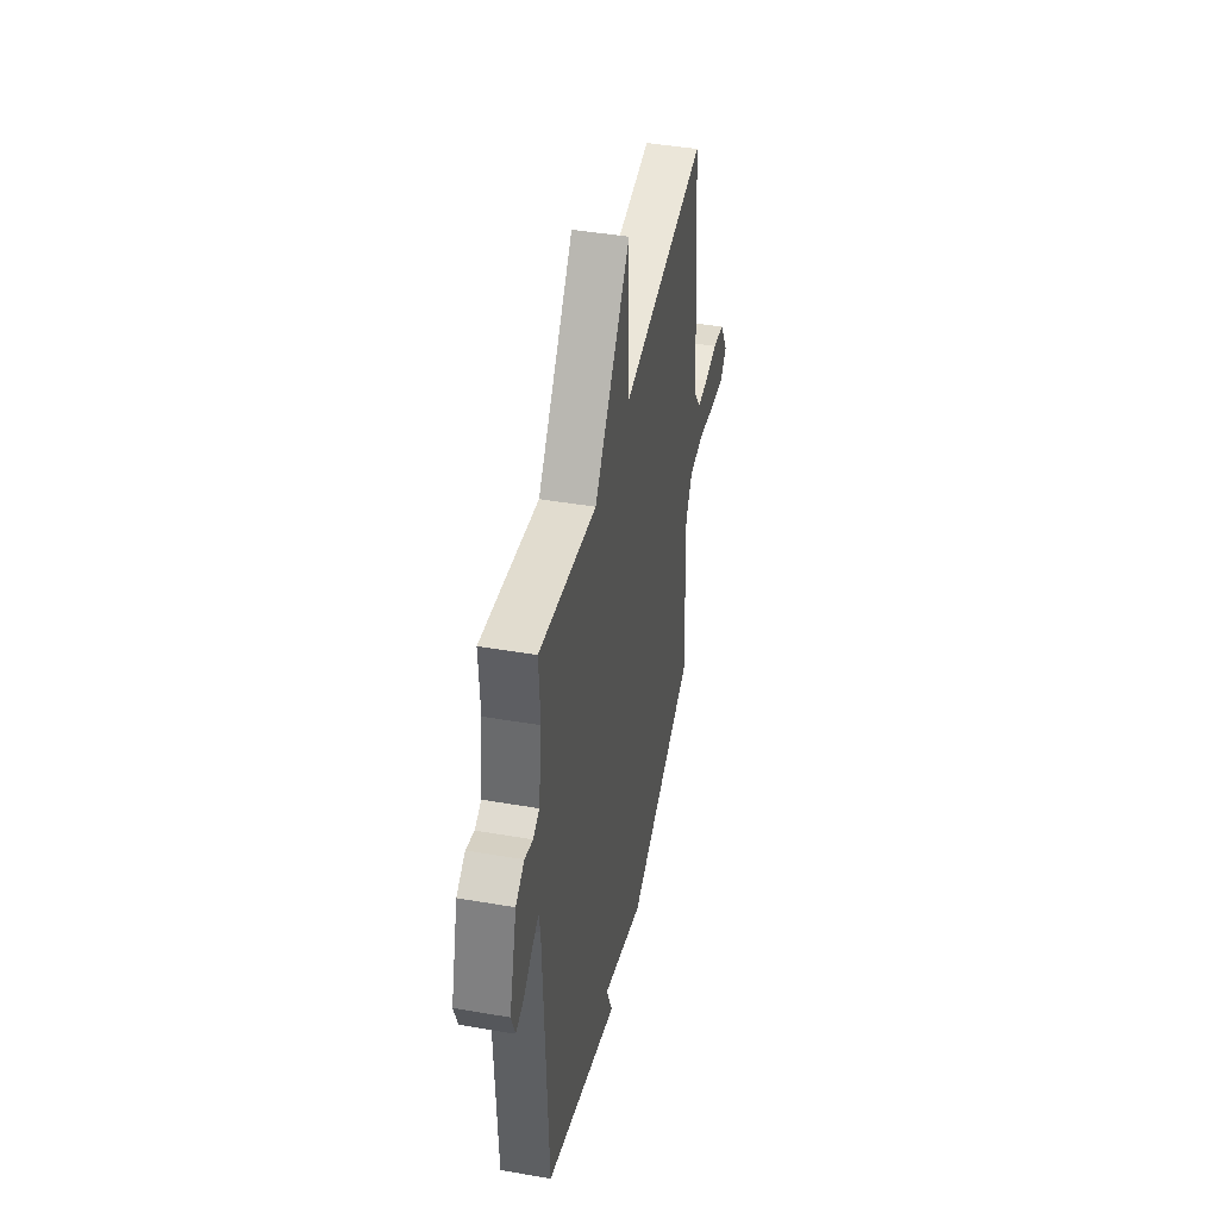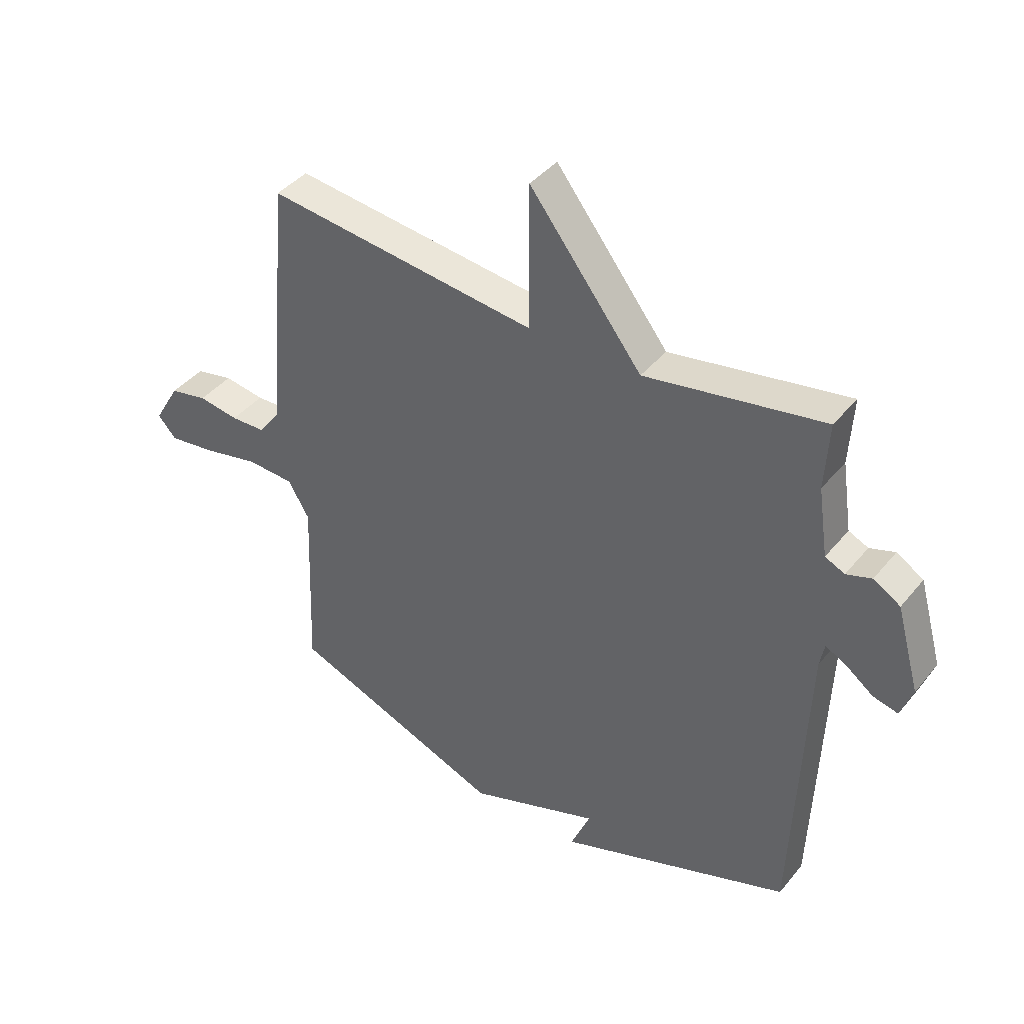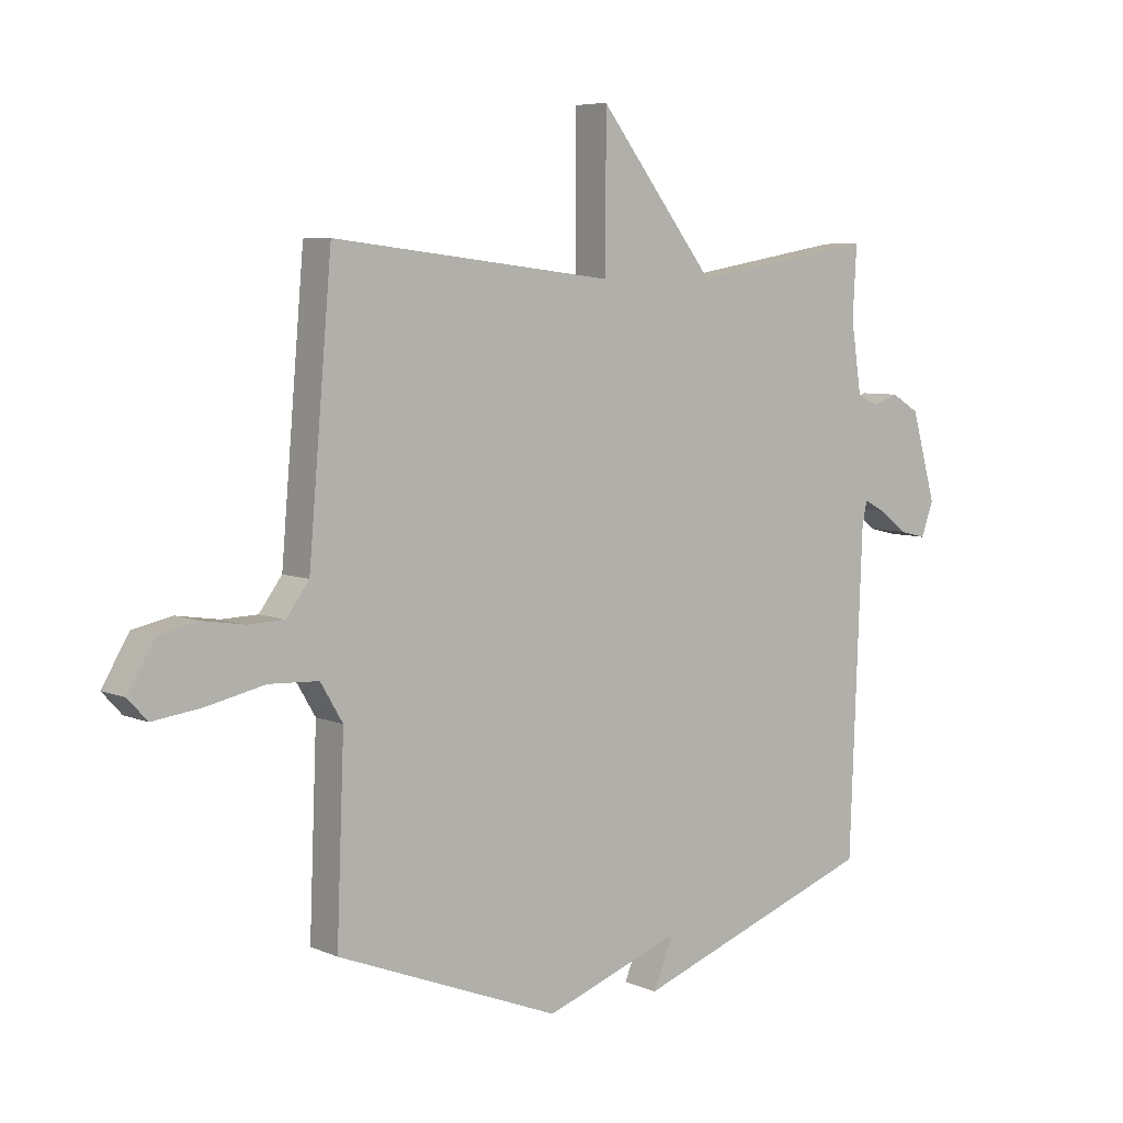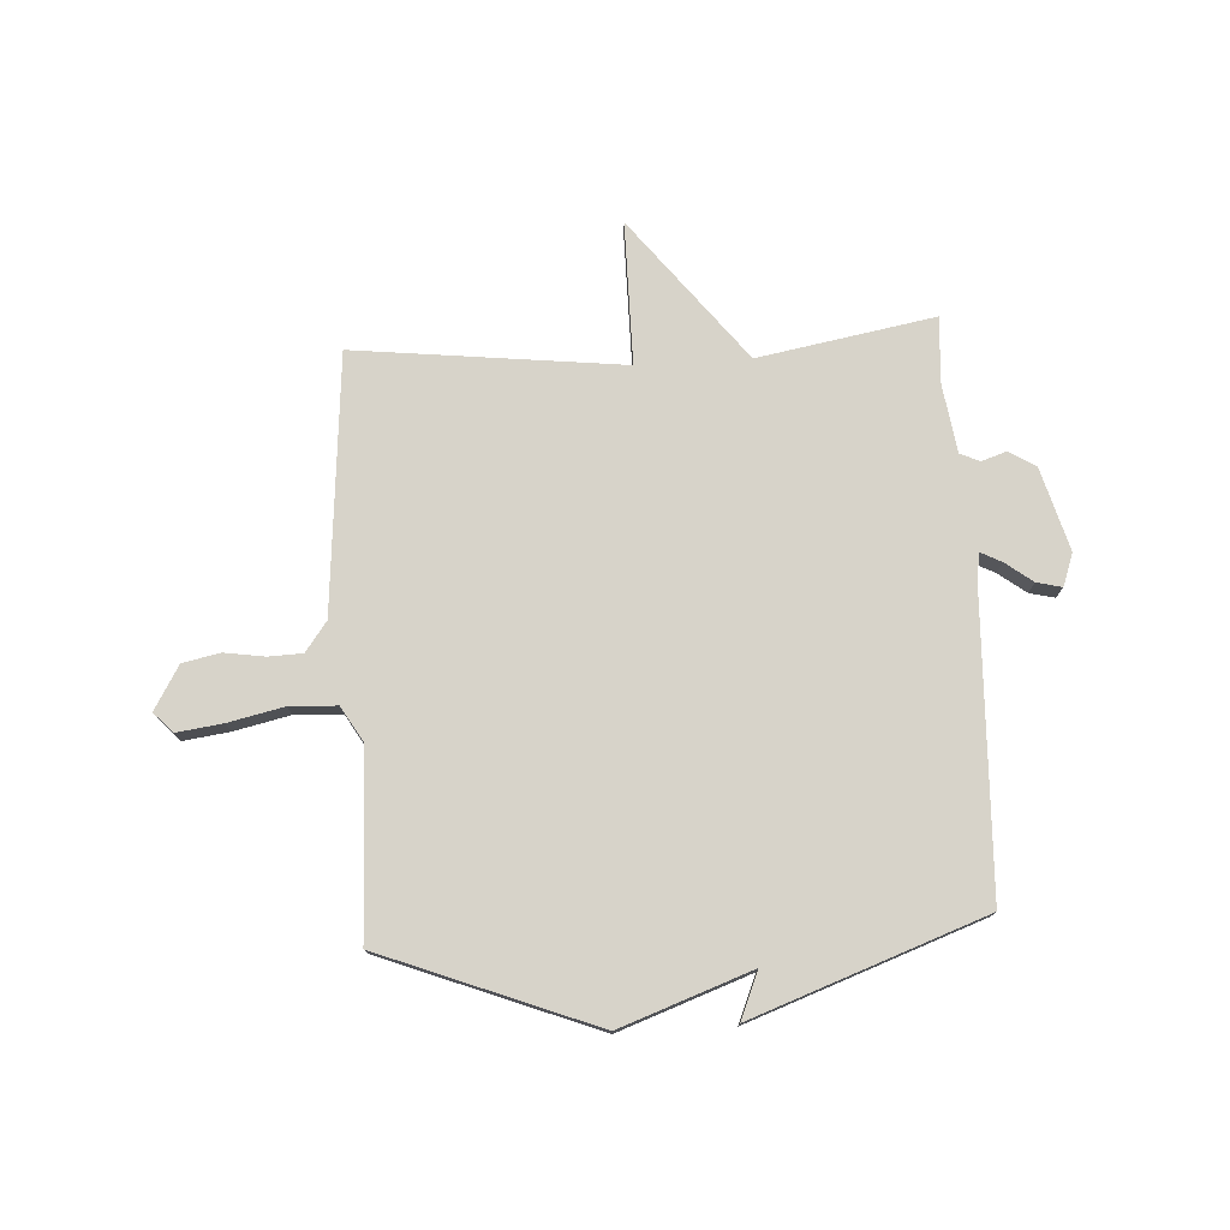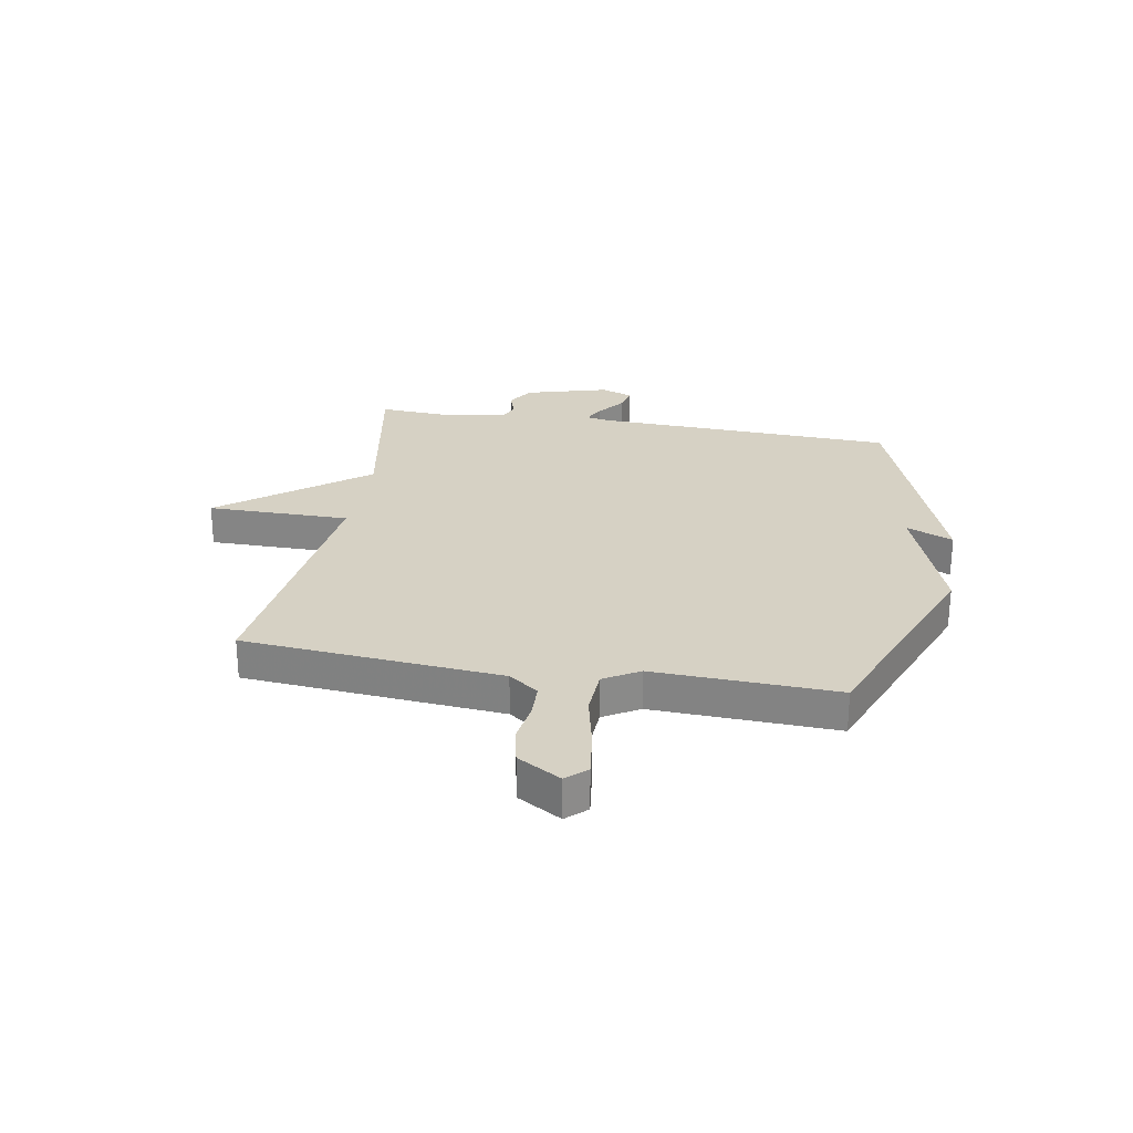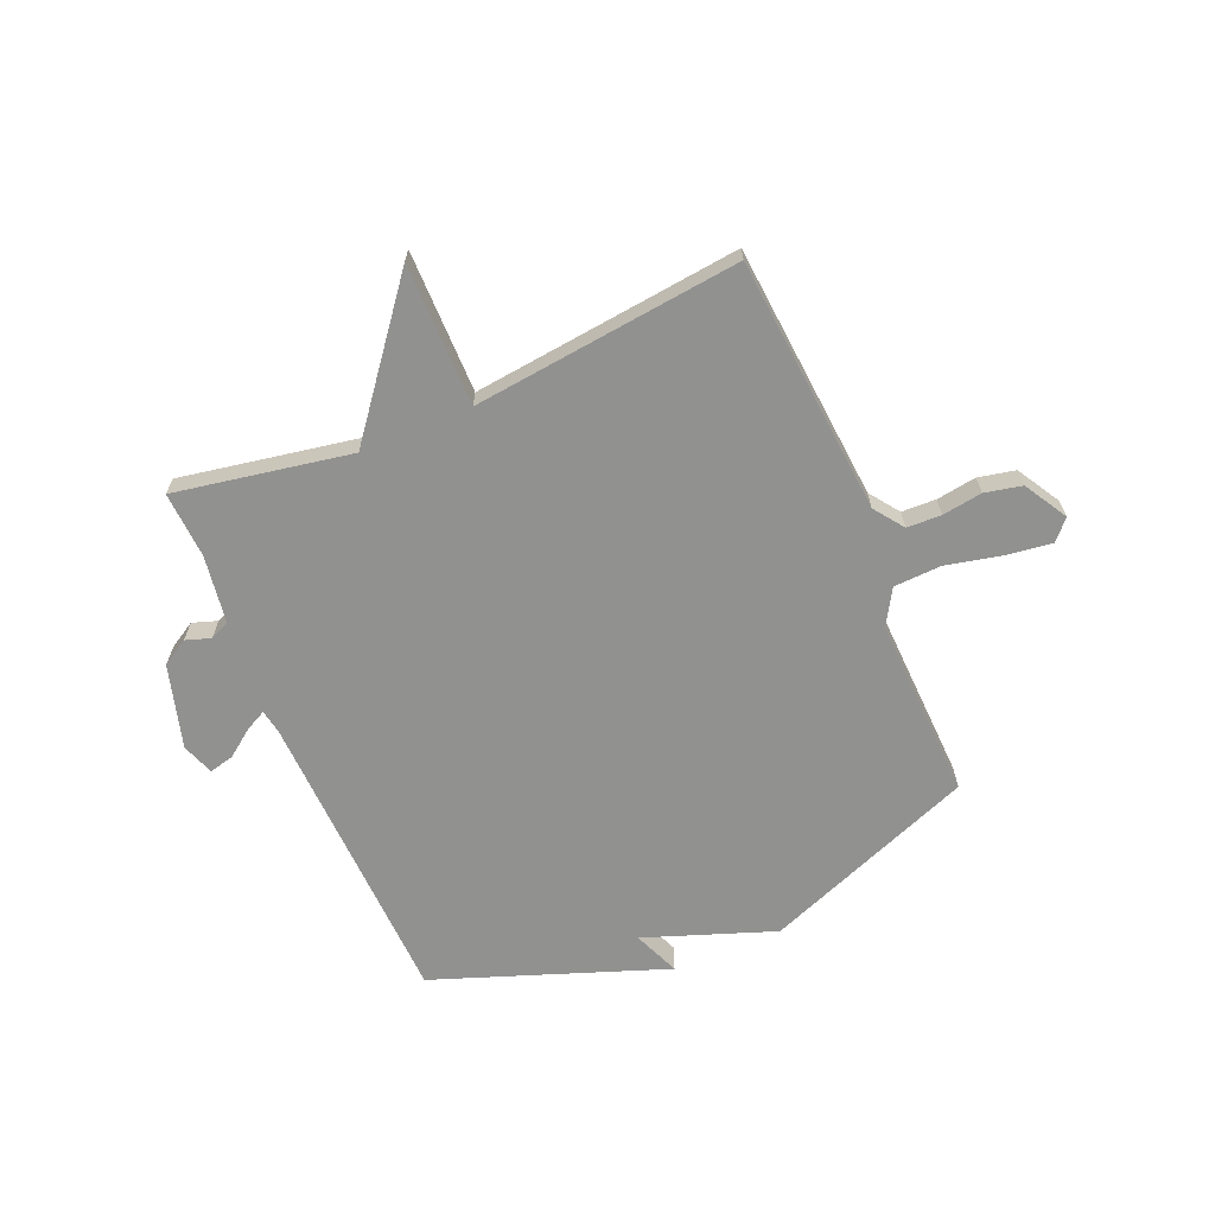
<metadata>
{"format":"obj","ext":"obj","renderer":"f3d","projection":"perspective","resolution":1024,"background":"white","views":[{"elev":43.8,"azim":-78.5,"up":"+Z"},{"elev":41.0,"azim":-144.6,"up":"+Z"},{"elev":6.2,"azim":141.7,"up":"+Z"},{"elev":76.1,"azim":176.6,"up":"+Y"},{"elev":26.6,"azim":99.9,"up":"+Y"},{"elev":-66.0,"azim":22.8,"up":"+Y"}]}
</metadata>
<code>
v 0.5 0.07 -0.5
v 0.117 0.07 -0.65
v -0.118 0.07 -0.566
v -0.083 0.07 -0.65
v -0.5 0.07 -0.5
v -0.521 0.07 0.044
v -0.529 0.07 0.087
v -0.566 0.07 0.068
v -0.615 0.07 0.031
v -0.66 0.07 0.02
v -0.681 0.07 0.078
v -0.639 0.07 0.228
v -0.591 0.07 0.257
v -0.546 0.07 0.242
v -0.511 0.07 0.258
v -0.493 0.07 0.38
v -0.5 0.07 0.5
v -0.183 0.07 0.444
v 0.017 0.07 0.701
v 0.017 0.07 0.444
v 0.5 0.07 0.5
v 0.54 0.07 0.036
v 0.579 0.07 -0.017
v 0.641 0.07 -0.019
v 0.713 0.07 -0.008
v 0.78 0.07 -0.022
v 0.826 0.07 -0.1
v 0.793 0.07 -0.136
v 0.71 0.07 -0.125
v 0.61 0.07 -0.103
v 0.525 0.07 -0.107
v 0.487 0.07 -0.171
v 0.5 0 -0.5
v 0.117 0 -0.65
v -0.118 0 -0.566
v -0.083 0 -0.65
v -0.5 0 -0.5
v -0.521 0 0.044
v -0.529 0 0.087
v -0.566 0 0.068
v -0.615 0 0.031
v -0.66 0 0.02
v -0.681 0 0.078
v -0.639 0 0.228
v -0.591 0 0.257
v -0.546 0 0.242
v -0.511 0 0.258
v -0.493 0 0.38
v -0.5 0 0.5
v -0.183 0 0.444
v 0.017 0 0.701
v 0.017 0 0.444
v 0.5 0 0.5
v 0.54 0 0.036
v 0.579 0 -0.017
v 0.641 0 -0.019
v 0.713 0 -0.008
v 0.78 0 -0.022
v 0.826 0 -0.1
v 0.793 0 -0.136
v 0.71 0 -0.125
v 0.61 0 -0.103
v 0.525 0 -0.107
v 0.487 0 -0.171
f 28 29 30
f 27 28 30
f 26 27 30
f 25 26 30
f 24 25 30
f 23 24 30 31
f 22 23 31
f 22 31 32
f 21 22 32
f 20 21 32
f 18 19 20
f 16 17 18
f 1 2 3
f 32 1 3
f 20 32 3
f 18 20 3
f 16 18 3
f 15 16 3
f 12 13 14
f 11 12 14
f 10 11 14
f 9 10 14
f 8 9 14
f 7 8 14 15
f 4 5 6
f 3 4 6
f 15 3 6
f 6 7 15
f 62 61 60
f 62 60 59
f 62 59 58
f 62 58 57
f 62 57 56
f 63 62 56 55
f 63 55 54
f 64 63 54
f 64 54 53
f 64 53 52
f 52 51 50
f 50 49 48
f 35 34 33
f 35 33 64
f 35 64 52
f 35 52 50
f 35 50 48
f 35 48 47
f 46 45 44
f 46 44 43
f 46 43 42
f 46 42 41
f 46 41 40
f 47 46 40 39
f 38 37 36
f 38 36 35
f 38 35 47
f 47 39 38
f 1 33 34 2
f 2 34 35 3
f 3 35 36 4
f 4 36 37 5
f 5 37 38 6
f 6 38 39 7
f 7 39 40 8
f 8 40 41 9
f 9 41 42 10
f 10 42 43 11
f 11 43 44 12
f 12 44 45 13
f 13 45 46 14
f 14 46 47 15
f 15 47 48 16
f 16 48 49 17
f 17 49 50 18
f 18 50 51 19
f 19 51 52 20
f 20 52 53 21
f 21 53 54 22
f 22 54 55 23
f 23 55 56 24
f 24 56 57 25
f 25 57 58 26
f 26 58 59 27
f 27 59 60 28
f 28 60 61 29
f 29 61 62 30
f 30 62 63 31
f 31 63 64 32
f 32 64 33 1

</code>
